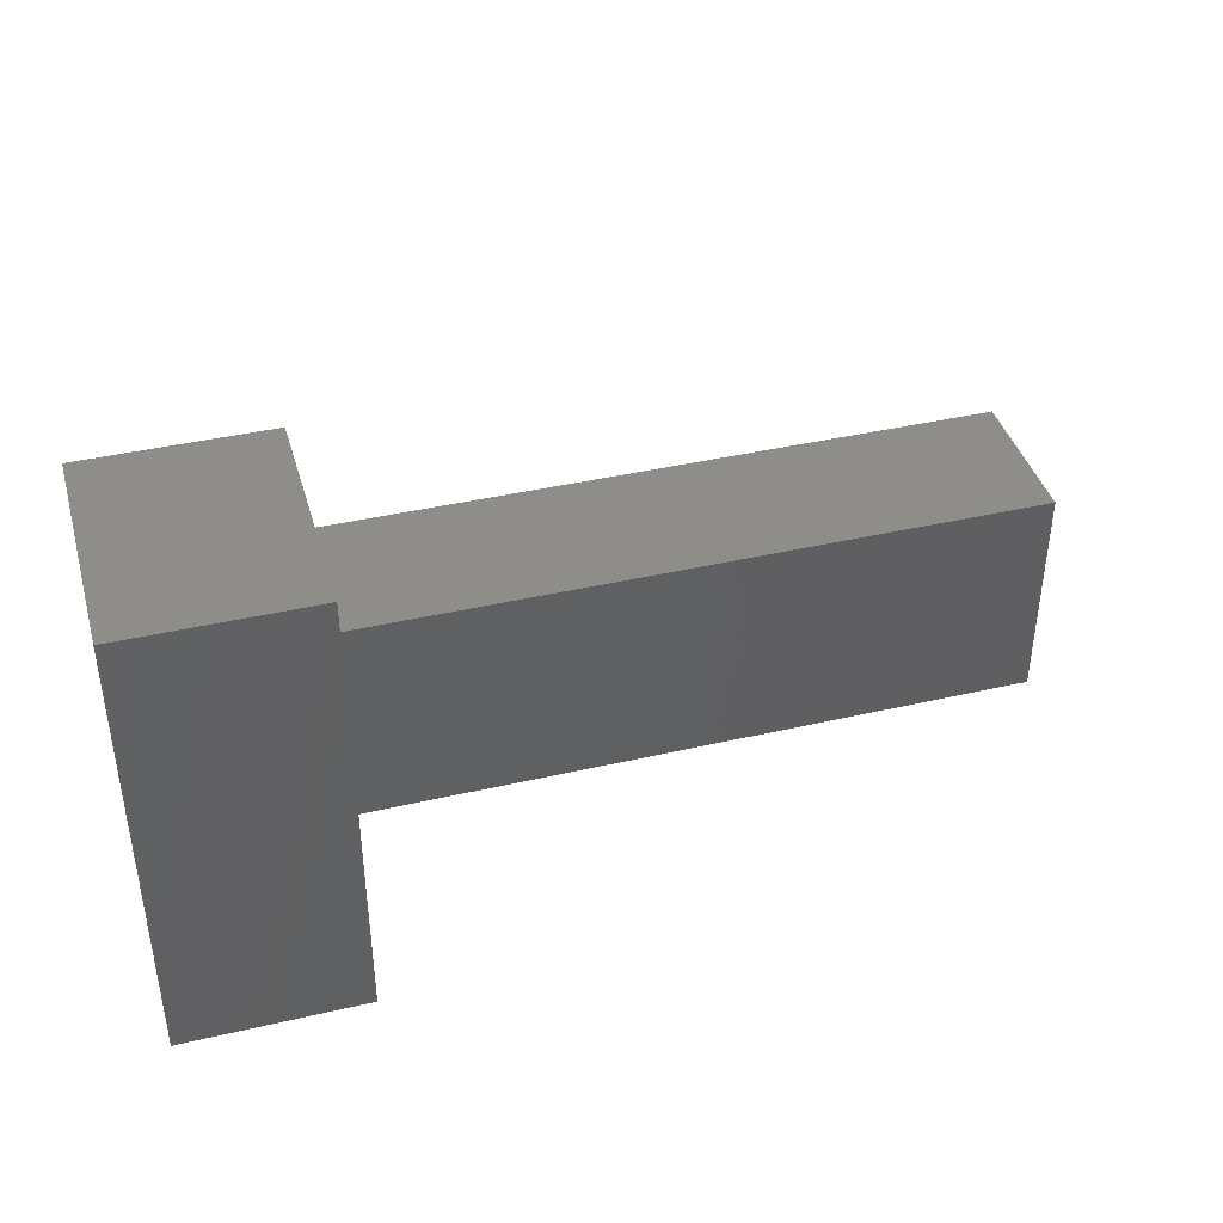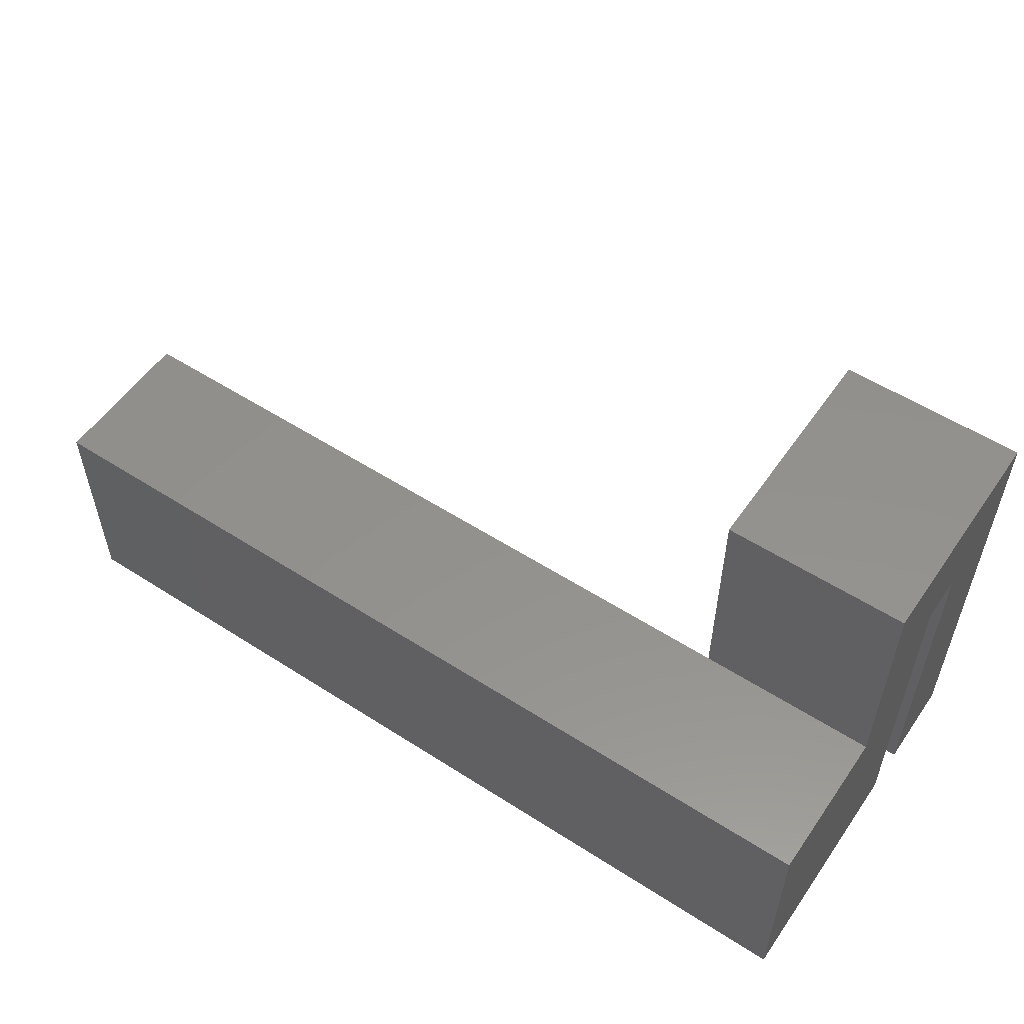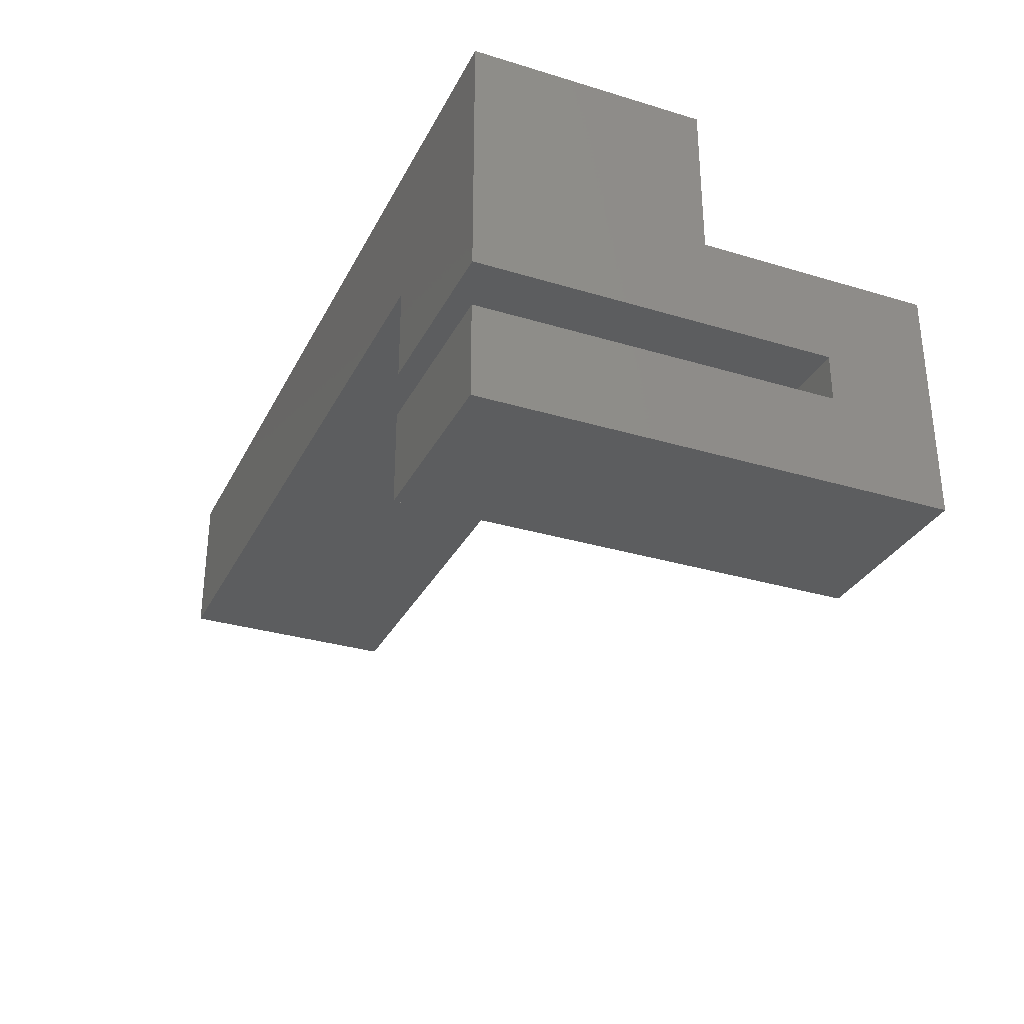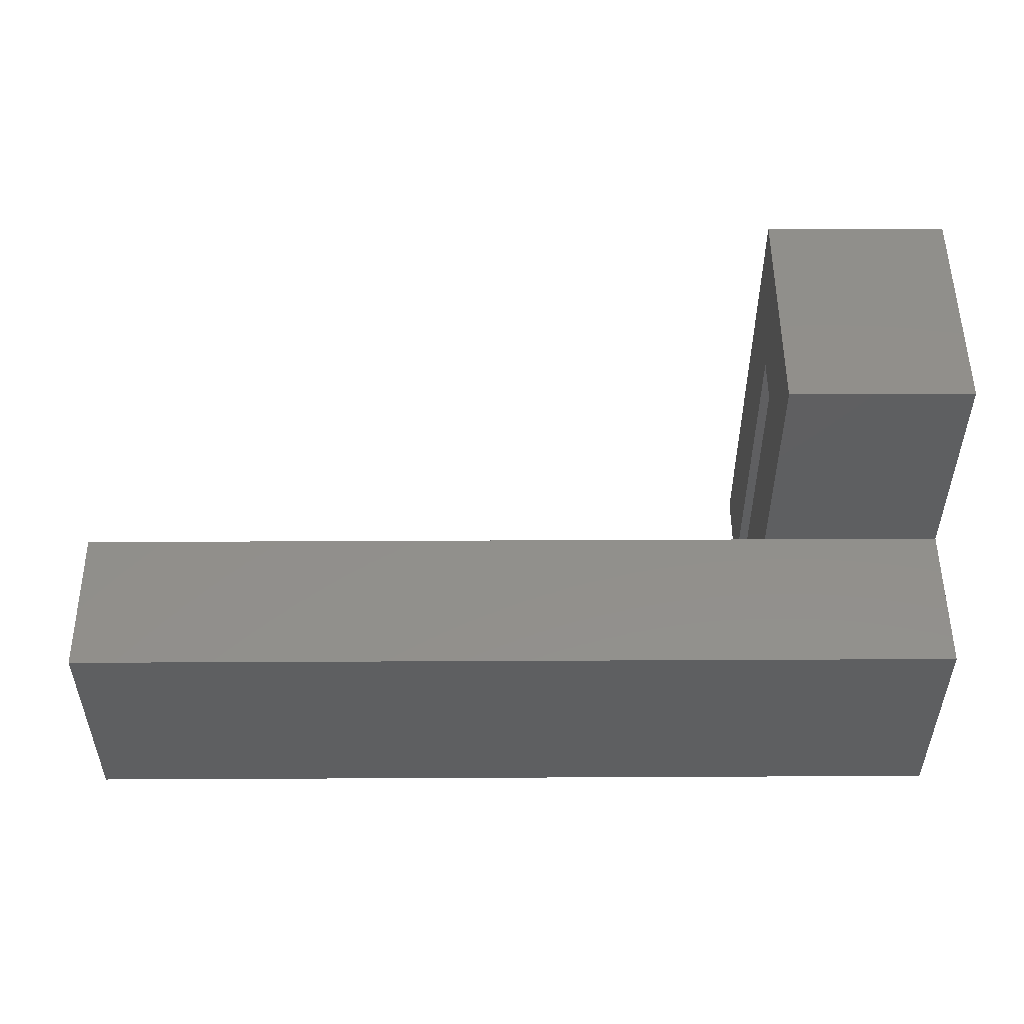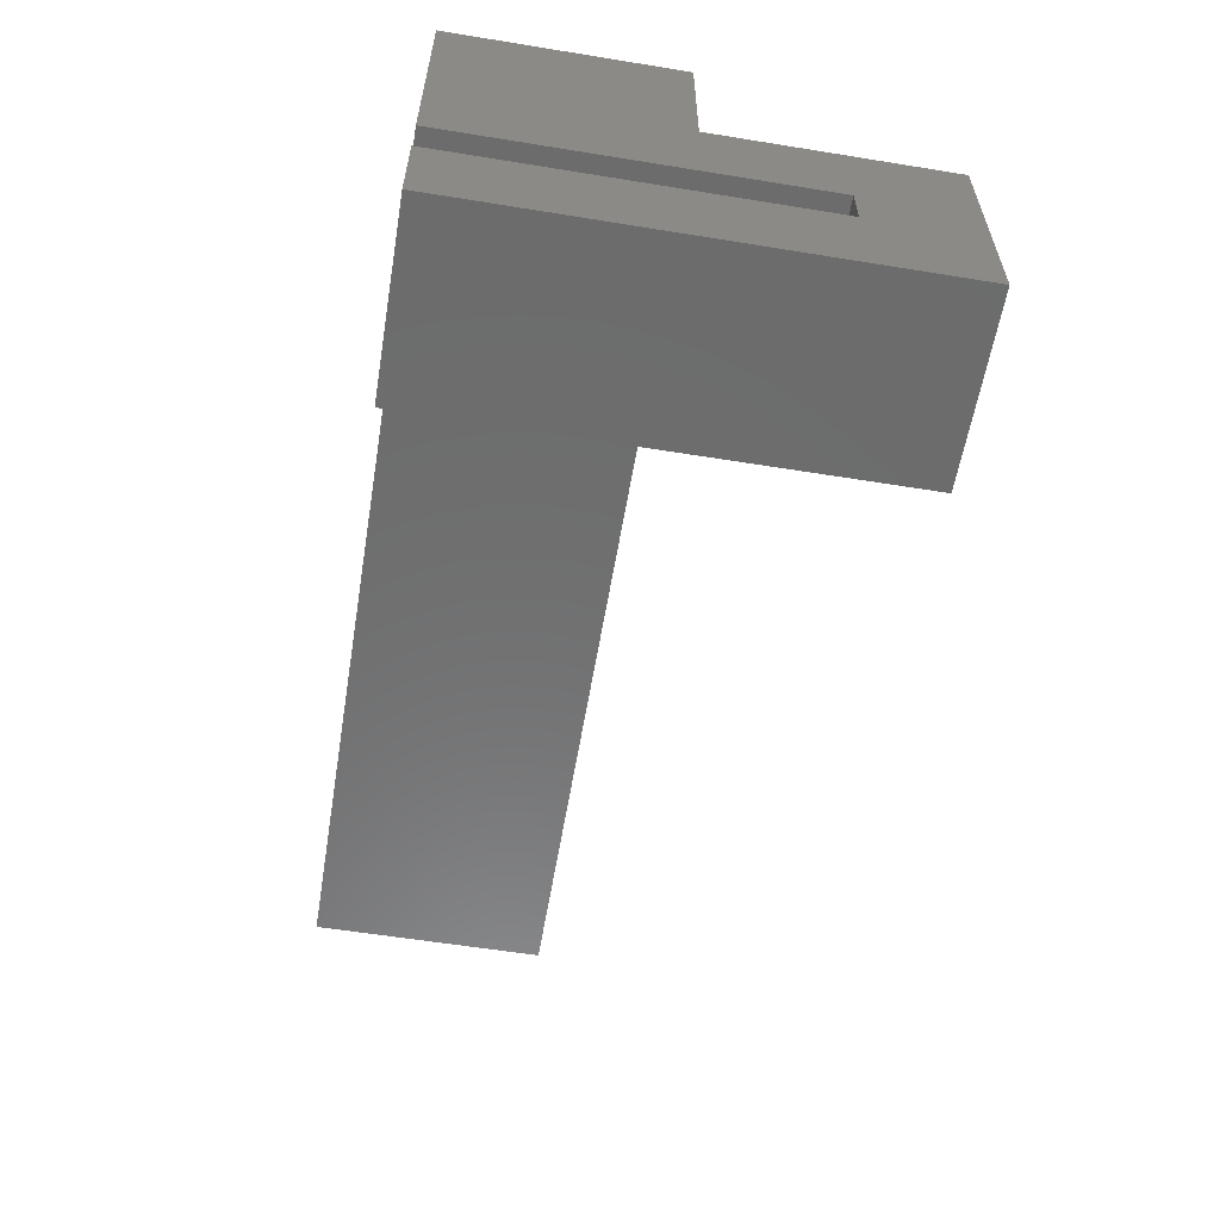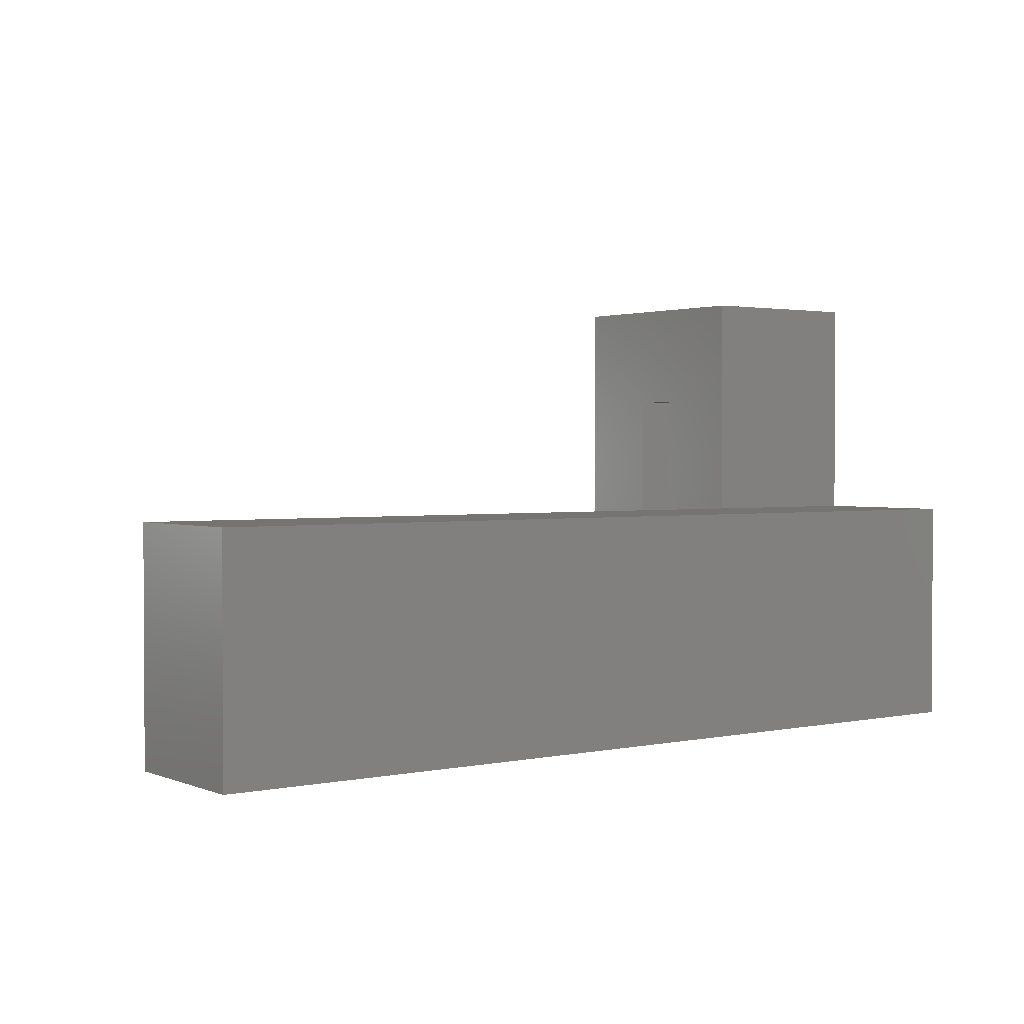
<metadata>
{"format":"stl","ext":"stl","renderer":"f3d","projection":"perspective","resolution":1024,"background":"white","views":[{"elev":40.6,"azim":-15.8,"up":"+Z"},{"elev":54.8,"azim":-145.8,"up":"+Z"},{"elev":-31.1,"azim":-113.3,"up":"+Y"},{"elev":51.7,"azim":179.7,"up":"+Z"},{"elev":-58.5,"azim":-99.5,"up":"+Y"},{"elev":1.8,"azim":143.7,"up":"+Z"}]}
</metadata>
<code>
# stl→obj: 23 verts, 42 faces
v 11.8 9 23
v 11.8 15 15
v 11.8 15 30
v 11.8 9 0
v 11.8 6 23
v 11.8 0 30
v 11.8 0 0
v 11.8 6 0
v 11.8 15 0
v 0 15 30
v 0 0 30
v 0 9 0
v 58.5 25 0
v 58.5 15 0
v 0 25 0
v 0 0 0
v 0 6 0
v 0 6 23
v 0 15 15
v 0 25 15
v 0 9 23
v 58.5 15 15
v 58.5 25 15
f 1 2 3
f 4 2 1
f 3 5 1
f 6 5 3
f 7 5 6
f 5 7 8
f 2 4 9
f 10 6 3
f 6 10 11
f 4 12 9
f 9 13 14
f 9 15 13
f 15 9 12
f 16 8 7
f 8 16 17
f 17 16 18
f 15 19 20
f 12 19 15
f 21 19 12
f 19 21 10
f 18 10 21
f 18 11 10
f 11 18 16
f 2 10 3
f 10 2 19
f 9 22 2
f 22 9 14
f 16 6 11
f 6 16 7
f 18 1 5
f 1 18 21
f 12 1 21
f 1 12 4
f 8 18 5
f 18 8 17
f 22 13 23
f 13 22 14
f 23 2 22
f 20 2 23
f 2 20 19
f 13 20 23
f 20 13 15

</code>
